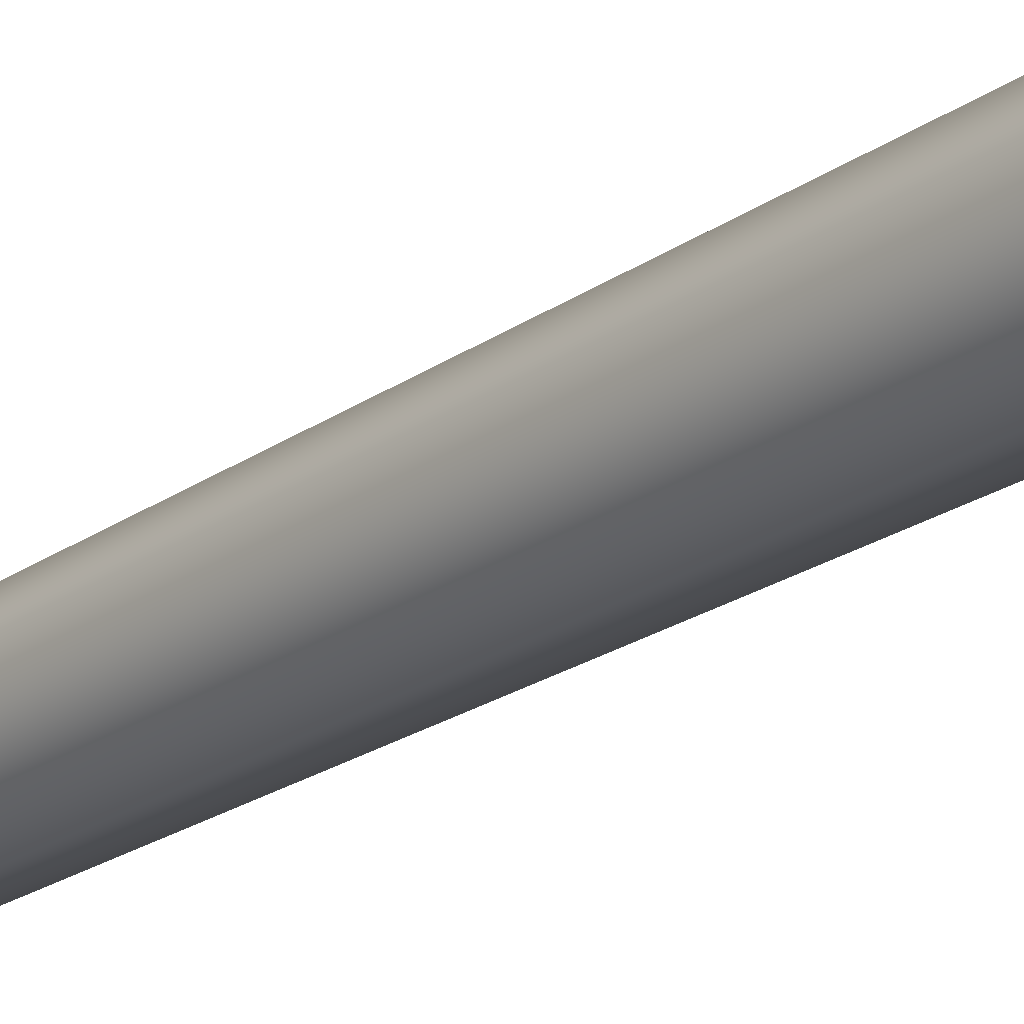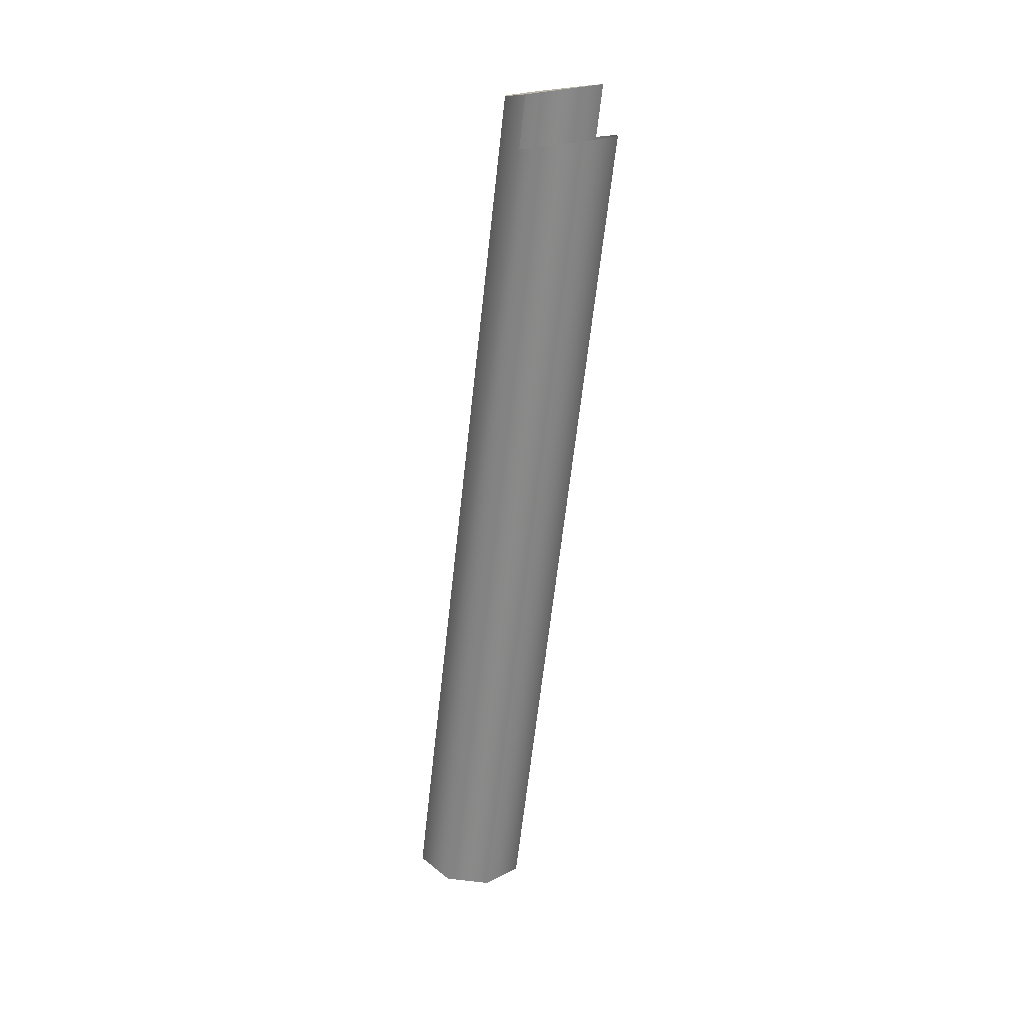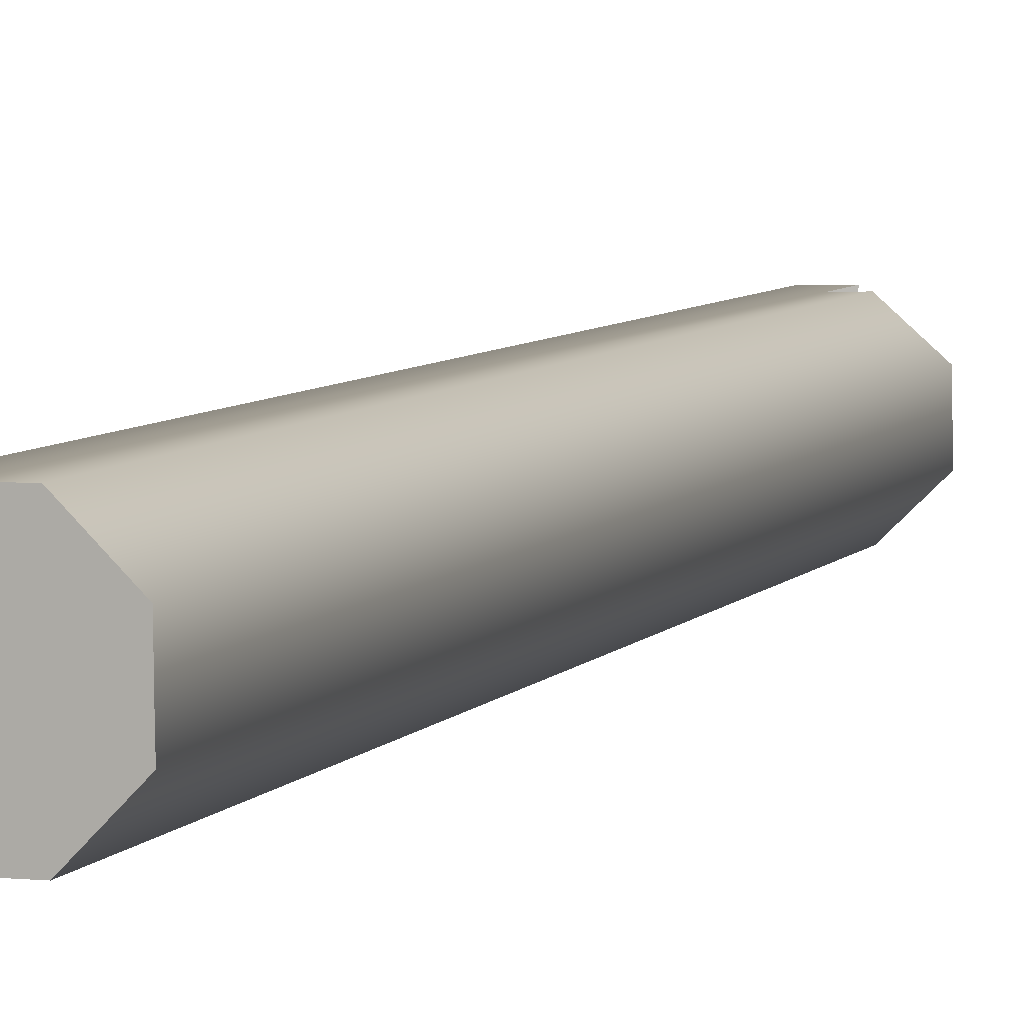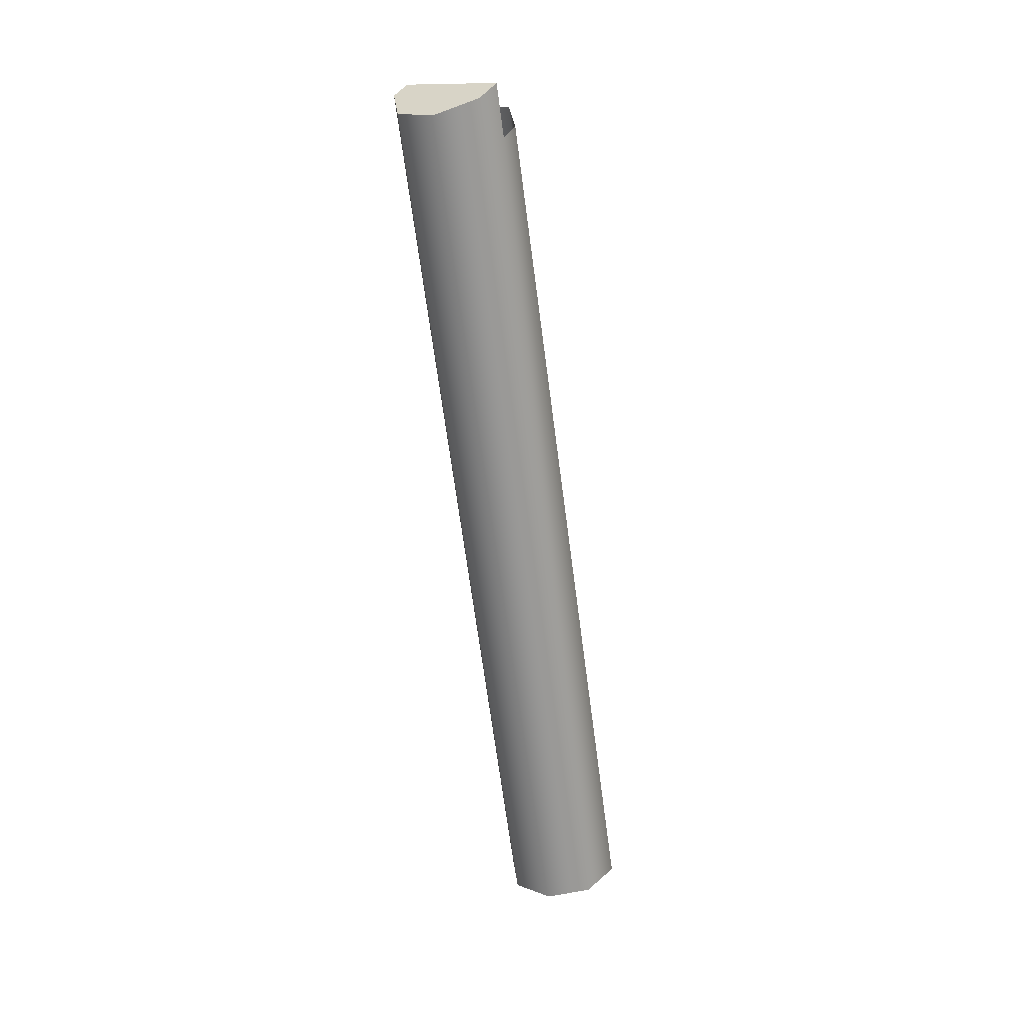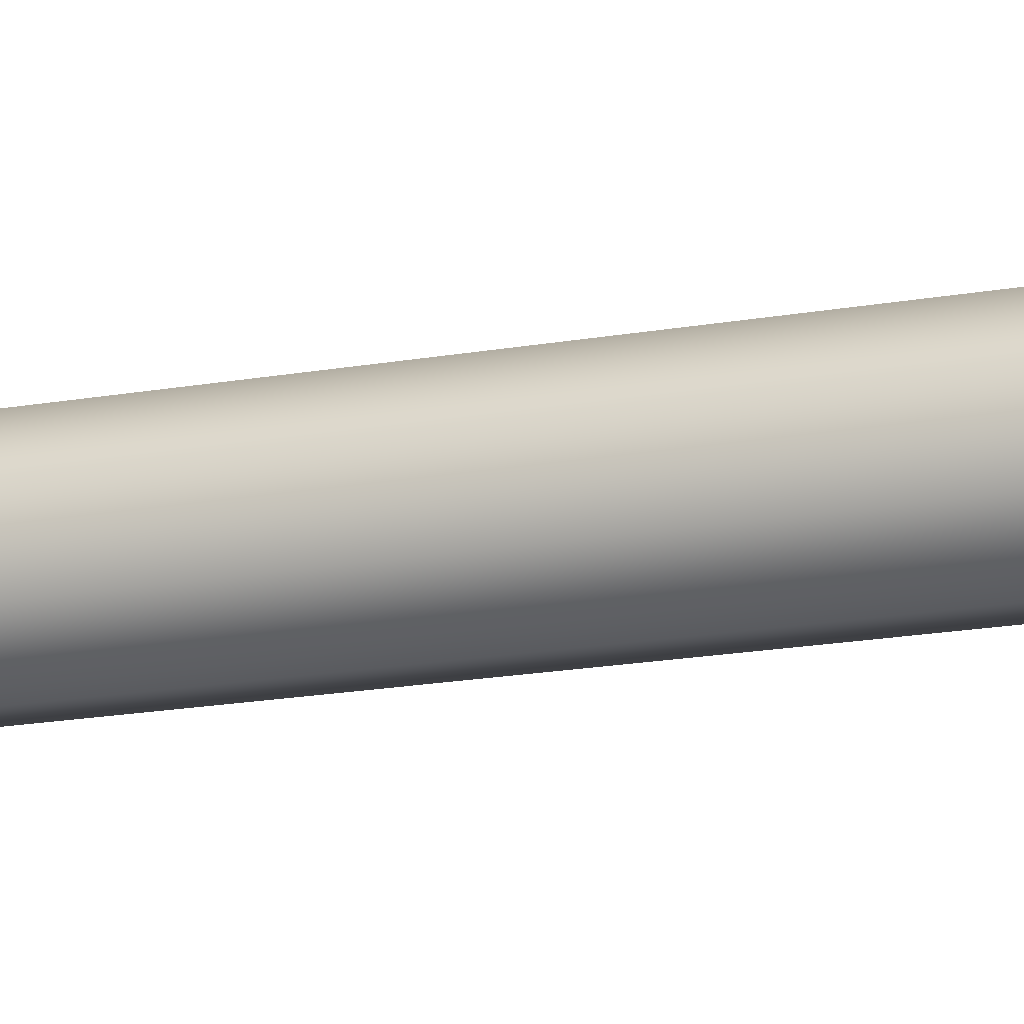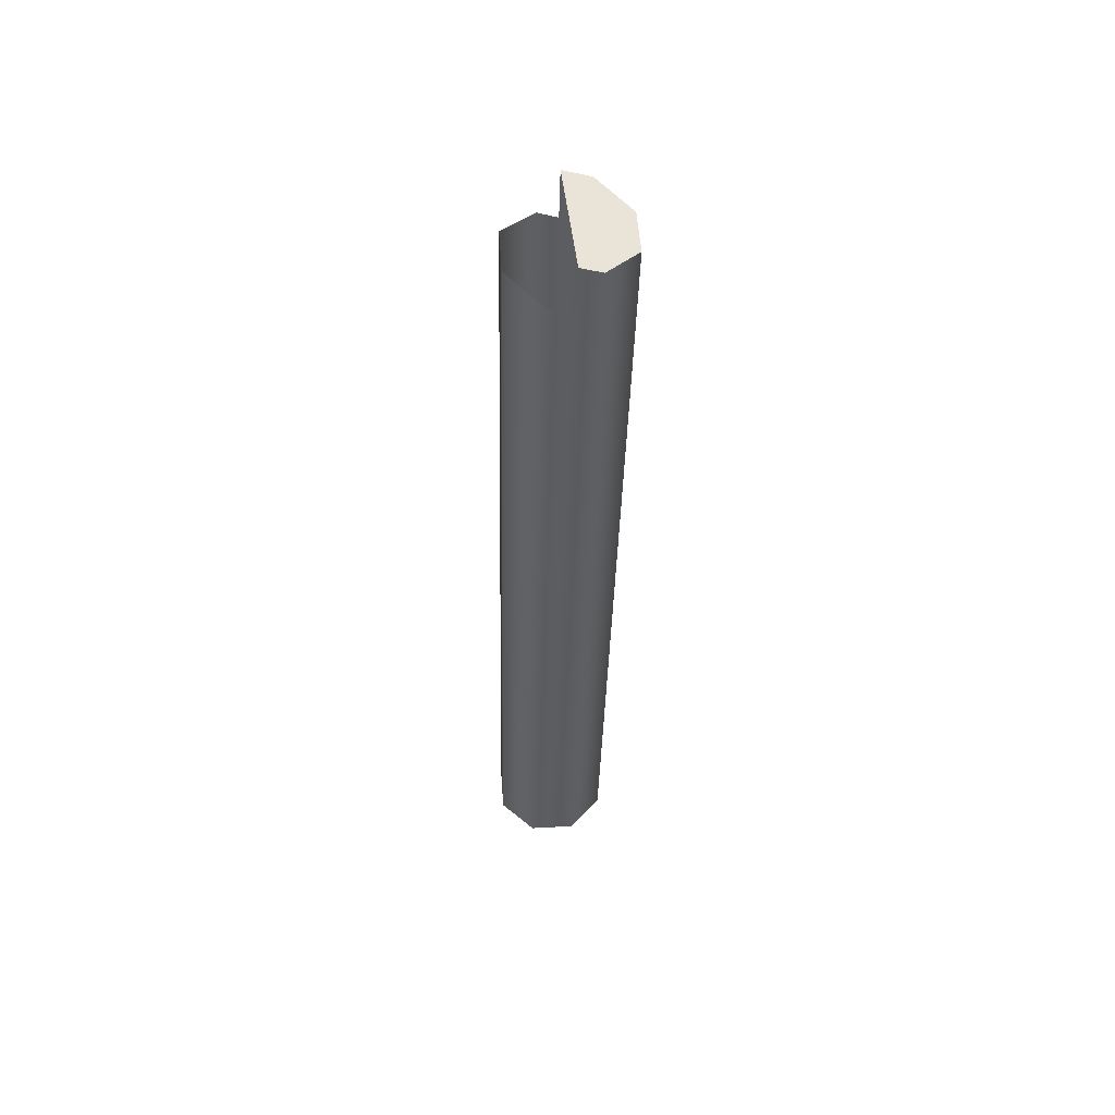
<metadata>
{"format":"obj","ext":"obj","renderer":"f3d","projection":"perspective","resolution":1024,"background":"white","views":[{"elev":-10.6,"azim":139.1,"up":"+Y"},{"elev":33.3,"azim":-136.5,"up":"+Z"},{"elev":15.9,"azim":-160.4,"up":"+Y"},{"elev":28.0,"azim":124.8,"up":"+Z"},{"elev":-52.8,"azim":-75.2,"up":"+Y"},{"elev":44.7,"azim":-8.0,"up":"+Z"}]}
</metadata>
<code>
o Group_23_2/Group_23_1_2/mesh25/mesh25-geometry#mesh25-geometry
v -0.01892 0.4553 0.2279
v -0.0188 0.4569 0.2281
v -0.01673 0.4528 0.2275
v -0.01892 0.4452 0.2906
v -0.0187 0.4586 0.2284
v -0.01673 0.4428 0.2894
v -0.0188 0.4468 0.2908
v -0.01619 0.4608 0.2287
v -0.01341 0.4526 0.2274
v -0.01619 0.4508 0.2905
v -0.0187 0.4485 0.291
v -0.01491 0.4428 0.2888
v -0.01286 0.4605 0.2287
v -0.01341 0.4422 0.2921
v -0.0109 0.4548 0.2278
v -0.01481 0.4508 0.2901
v -0.0109 0.4445 0.2916
v -0.01491 0.4422 0.2925
v -0.01079 0.4564 0.228
v -0.01286 0.4501 0.2932
v -0.01481 0.4502 0.2938
v -0.01067 0.458 0.2283
v -0.01067 0.4478 0.2921
v -0.01079 0.4461 0.2919
f 1 2 3
f 3 2 1
f 1 4 2
f 2 4 1
f 5 3 2
f 2 3 5
f 3 6 1
f 1 6 3
f 4 1 6
f 6 1 4
f 7 2 4
f 4 2 7
f 8 3 5
f 5 3 8
f 2 7 5
f 5 7 2
f 3 9 6
f 6 9 3
f 9 3 8
f 8 3 9
f 8 5 10
f 10 5 8
f 11 5 7
f 7 5 11
f 12 6 9
f 9 6 12
f 13 9 8
f 8 9 13
f 11 10 5
f 5 10 11
f 8 10 13
f 13 10 8
f 9 14 12
f 12 14 9
f 15 9 13
f 13 9 15
f 16 13 10
f 10 13 16
f 14 9 17
f 17 9 14
f 18 12 14
f 14 12 18
f 15 17 9
f 9 17 15
f 19 15 13
f 13 15 19
f 13 16 20
f 20 16 13
f 17 20 14
f 14 20 17
f 18 14 21
f 21 14 18
f 15 19 17
f 17 19 15
f 22 19 13
f 13 19 22
f 21 20 16
f 16 20 21
f 20 23 13
f 13 23 20
f 24 20 17
f 17 20 24
f 20 21 14
f 14 21 20
f 24 17 19
f 19 17 24
f 19 22 24
f 24 22 19
f 22 13 23
f 23 13 22
f 23 20 24
f 24 20 23
f 23 24 22
f 22 24 23

</code>
